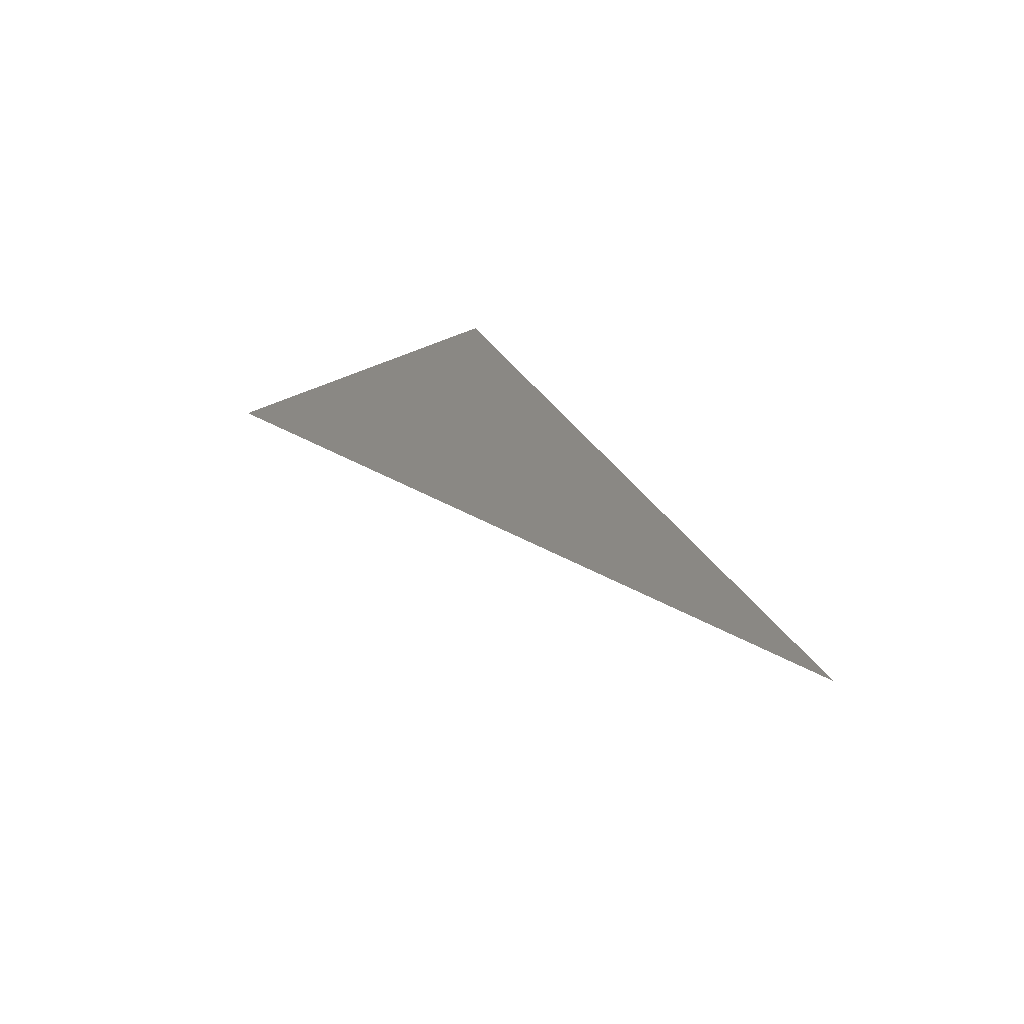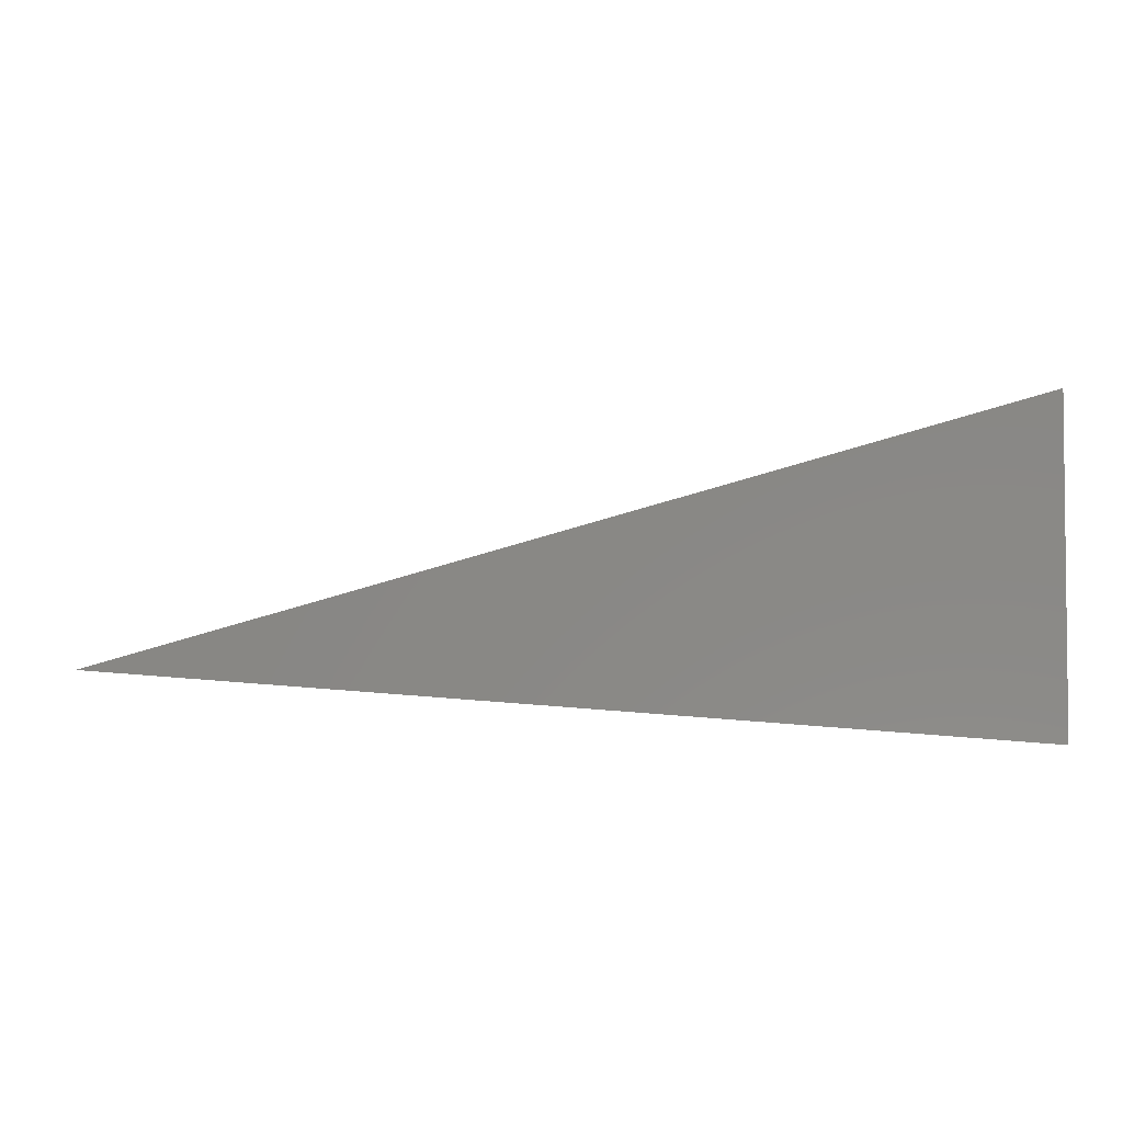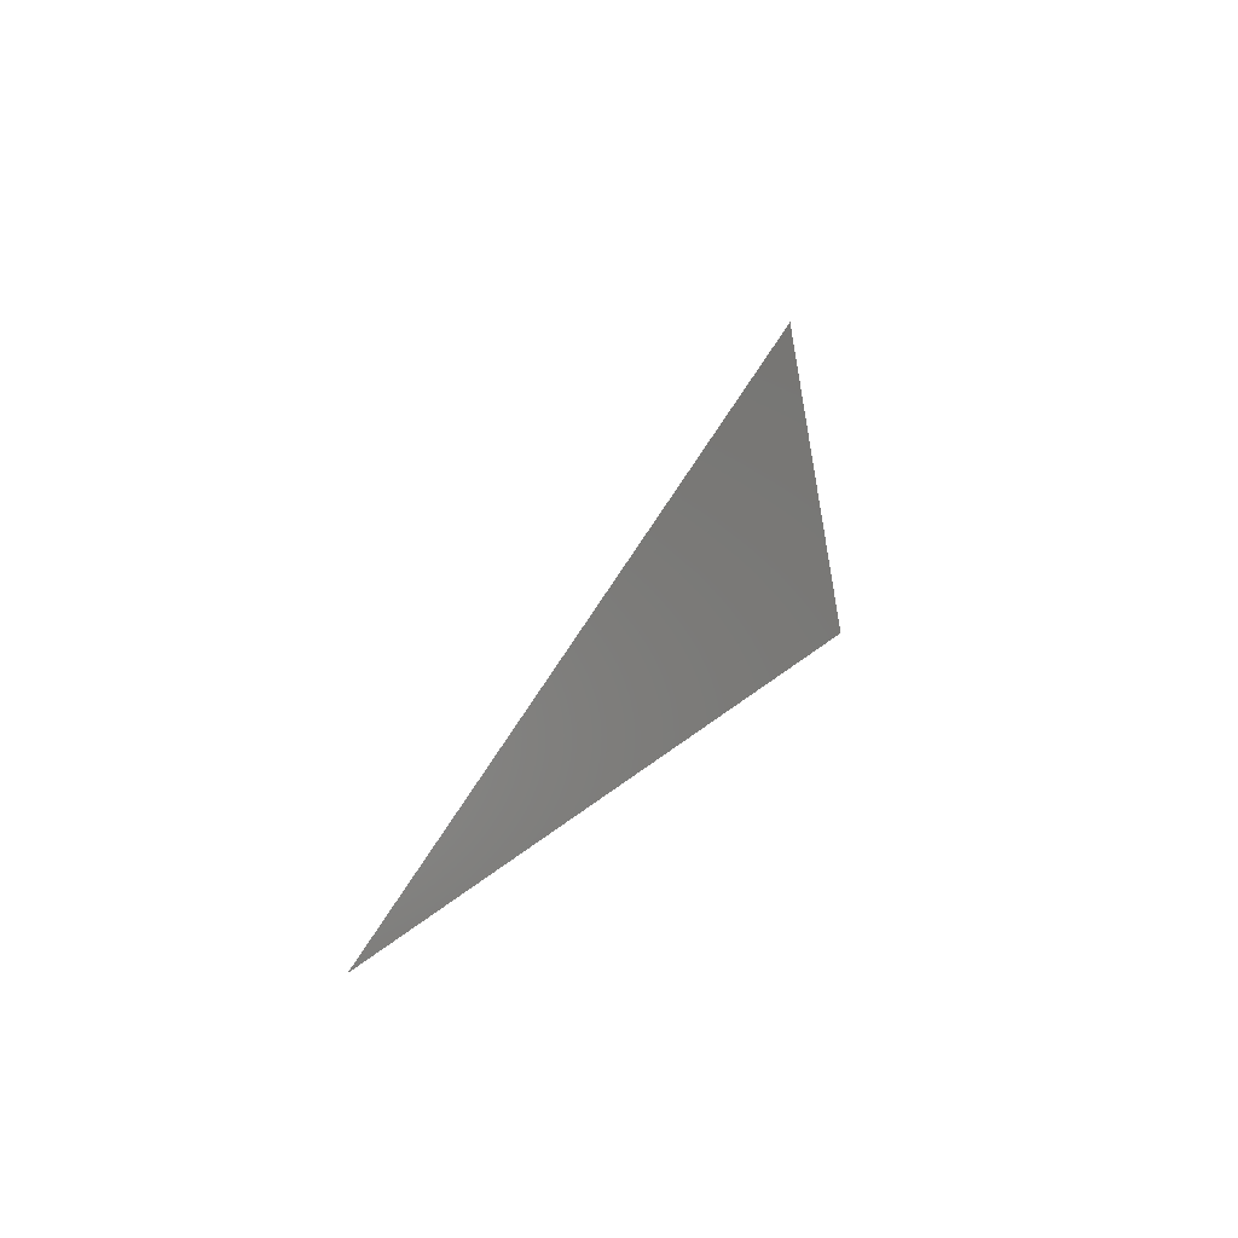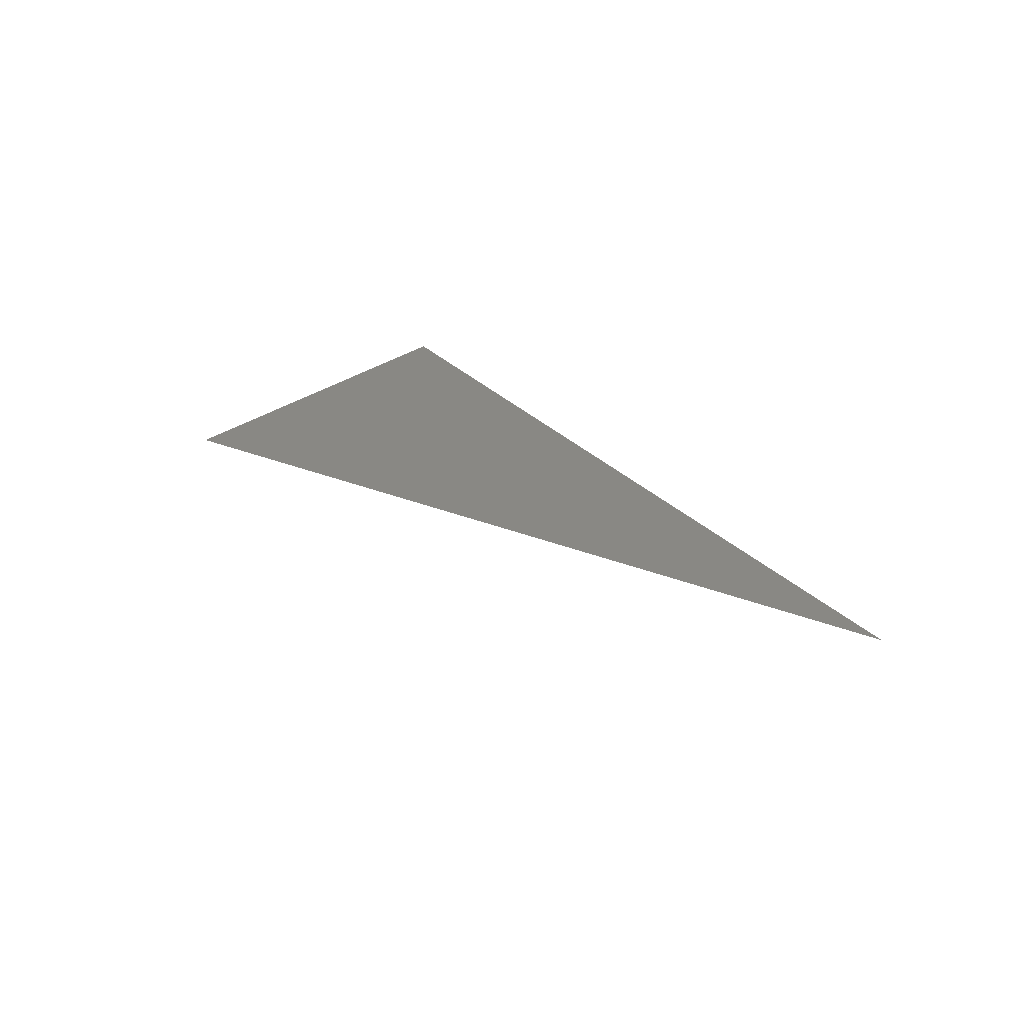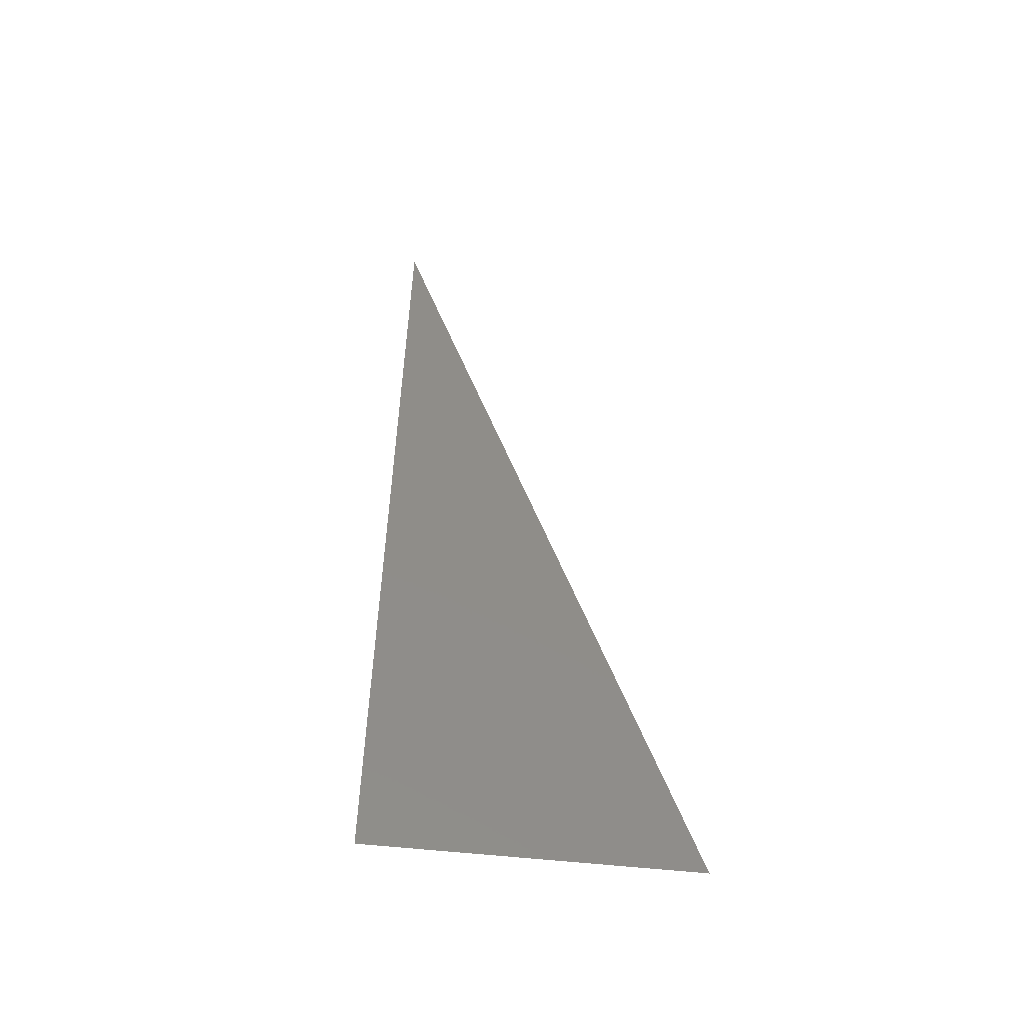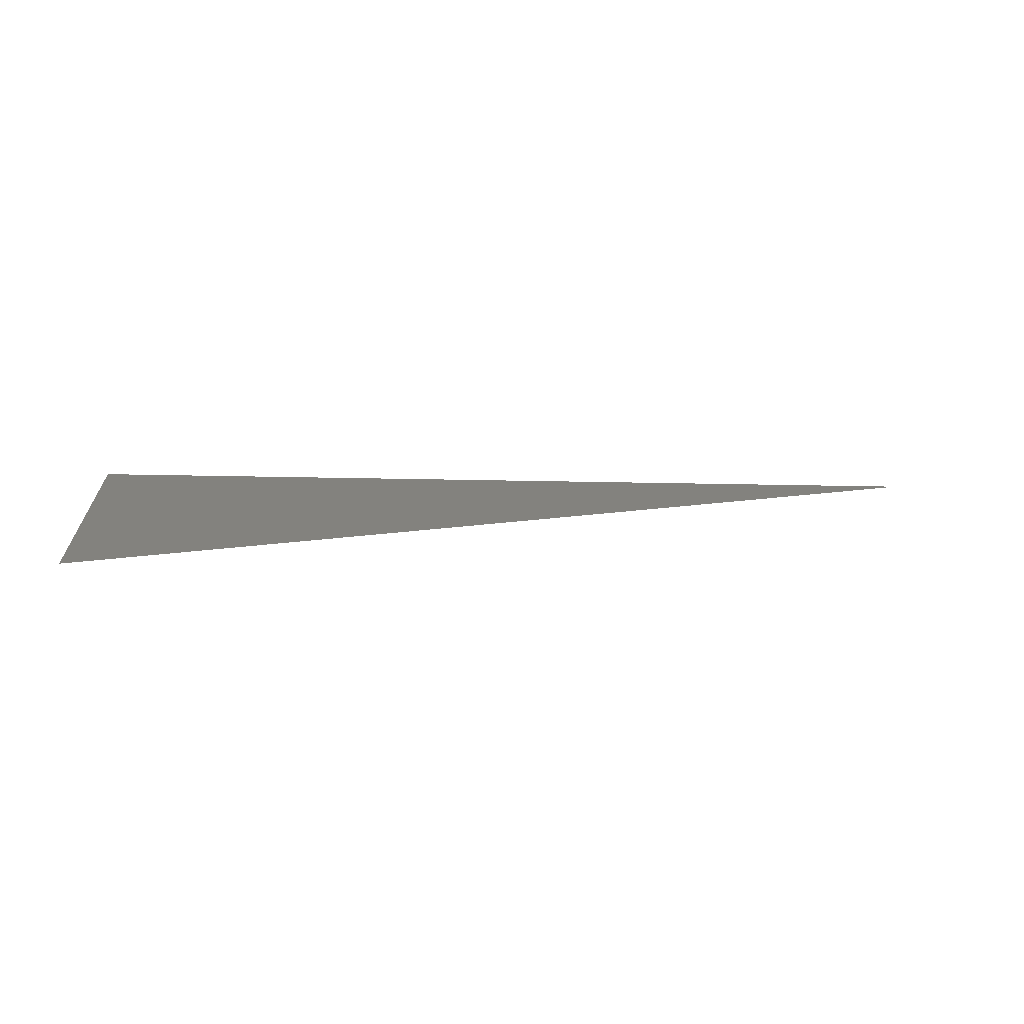
<metadata>
{"format":"stl","ext":"stl","renderer":"f3d","projection":"perspective","resolution":1024,"background":"white","views":[{"elev":26.6,"azim":65.0,"up":"+Y"},{"elev":3.6,"azim":-174.6,"up":"+Z"},{"elev":19.9,"azim":115.8,"up":"+Z"},{"elev":24.0,"azim":56.7,"up":"+Y"},{"elev":42.8,"azim":-92.6,"up":"+Y"},{"elev":5.4,"azim":-4.5,"up":"+Y"}]}
</metadata>
<code>
# stl→obj: 3 verts, 2 faces
v 192.8 -112 25.16
v 202.6 -111.5 22.34
v 192.8 -111.3 21.75
f 1 2 3
f 1 3 2

</code>
